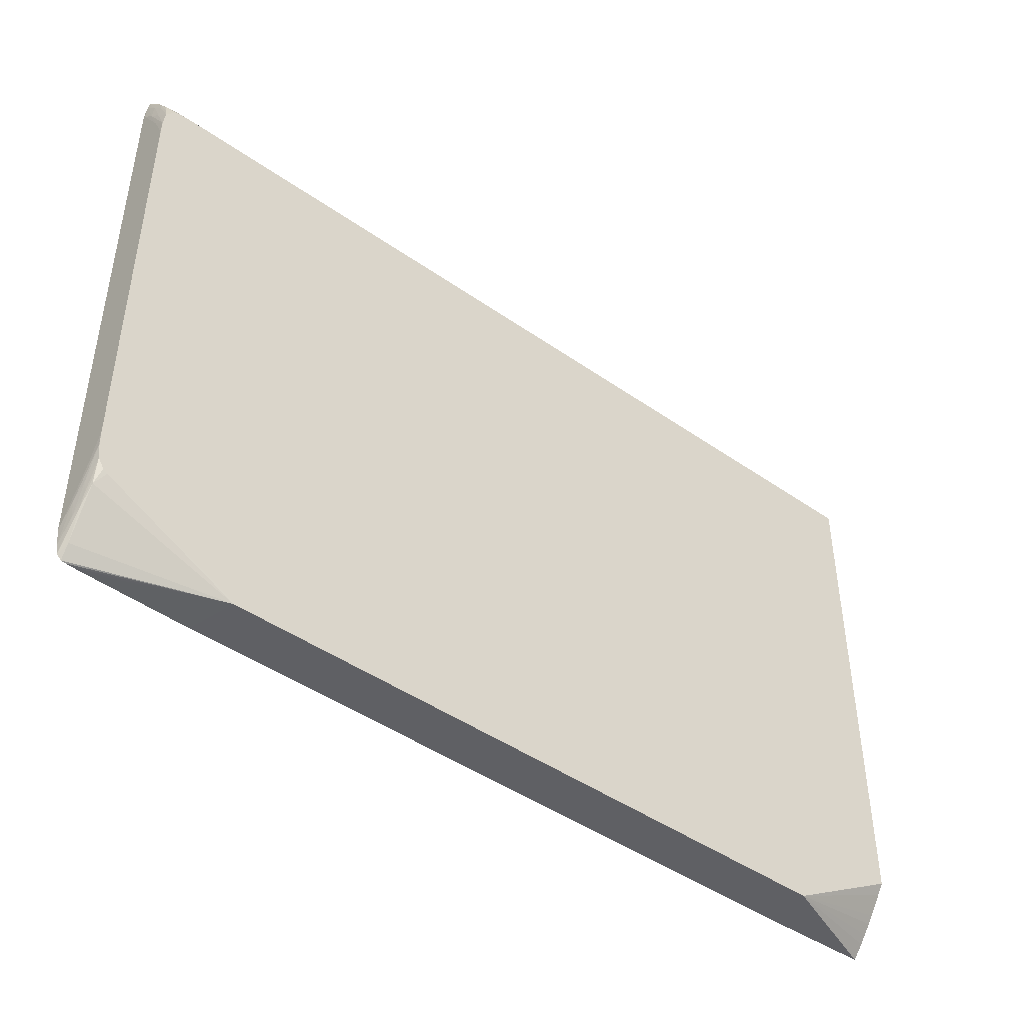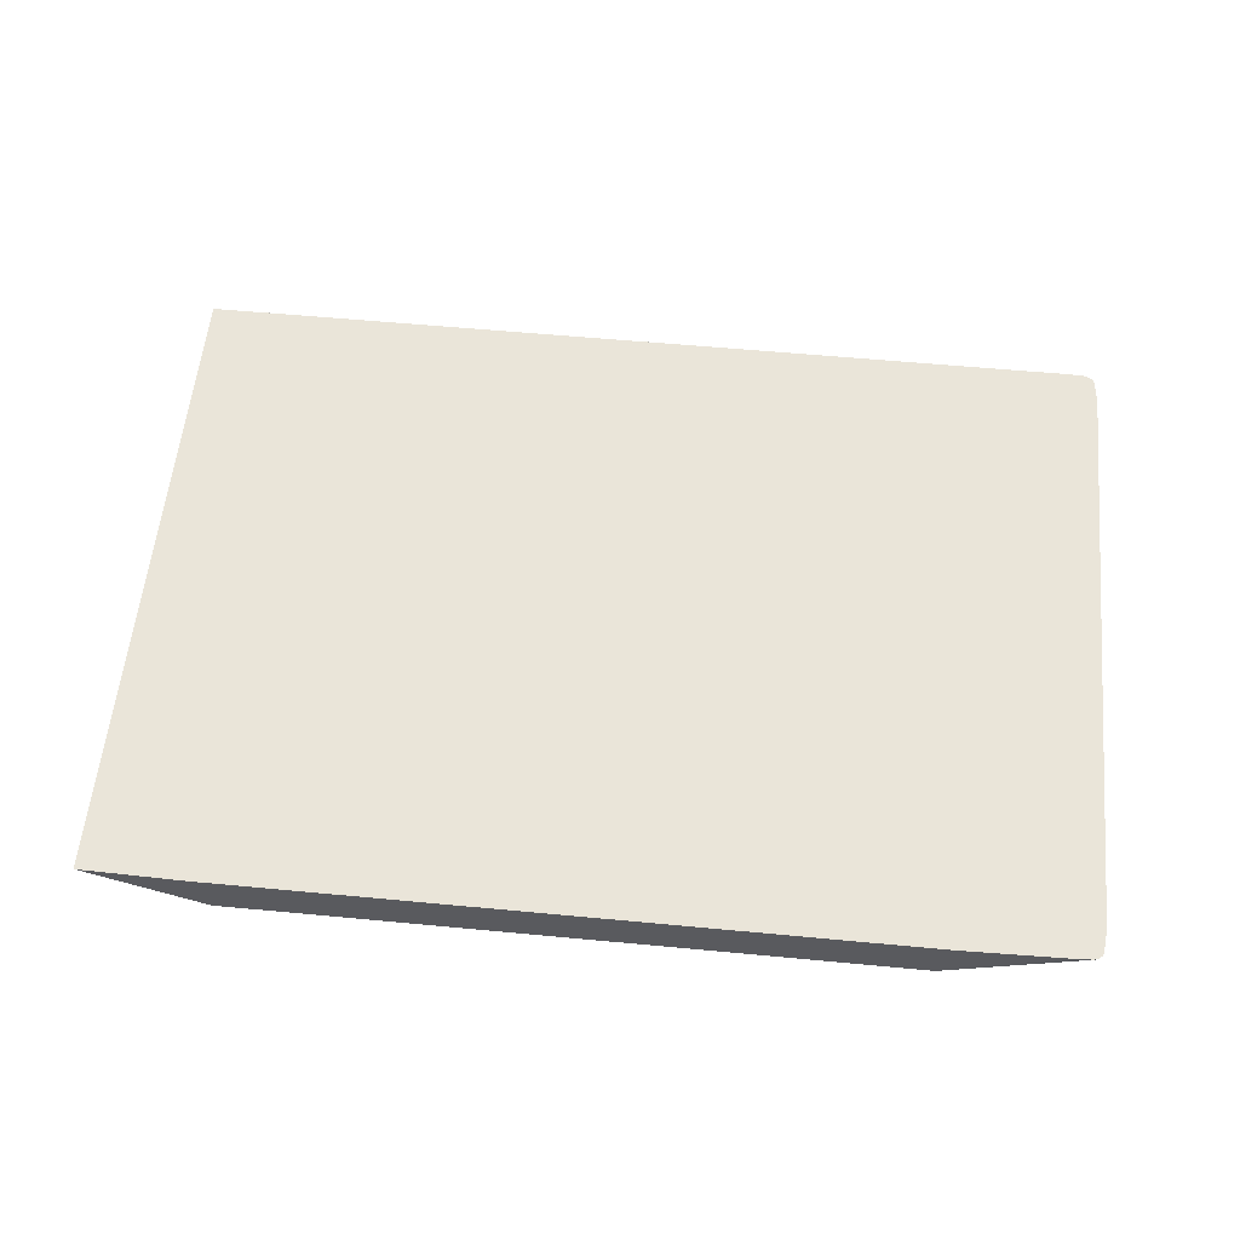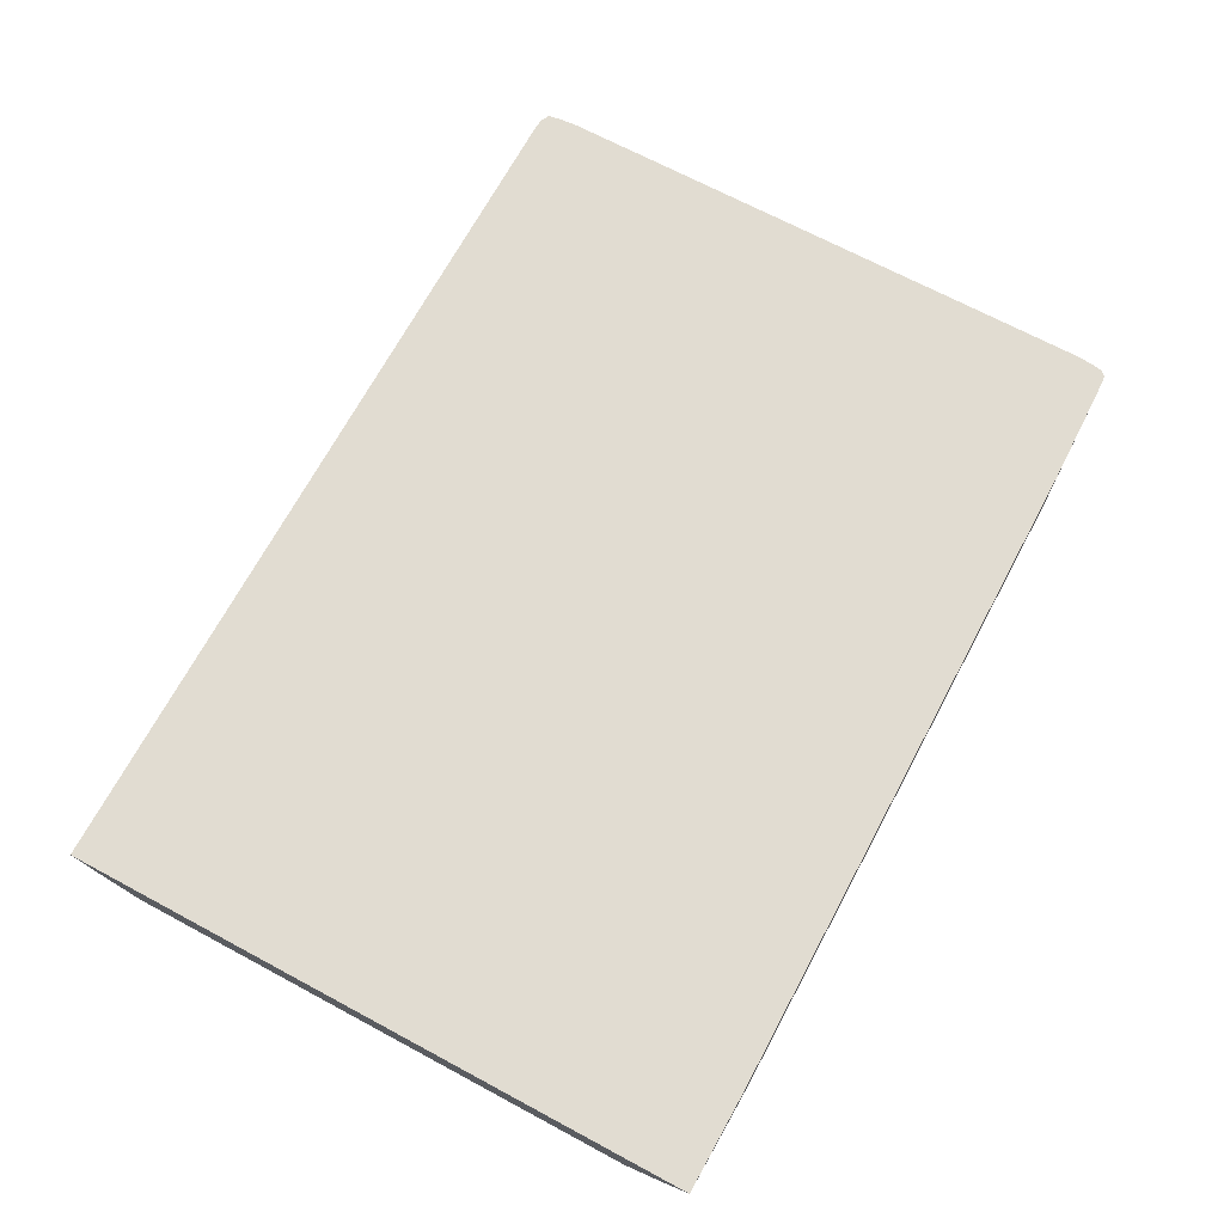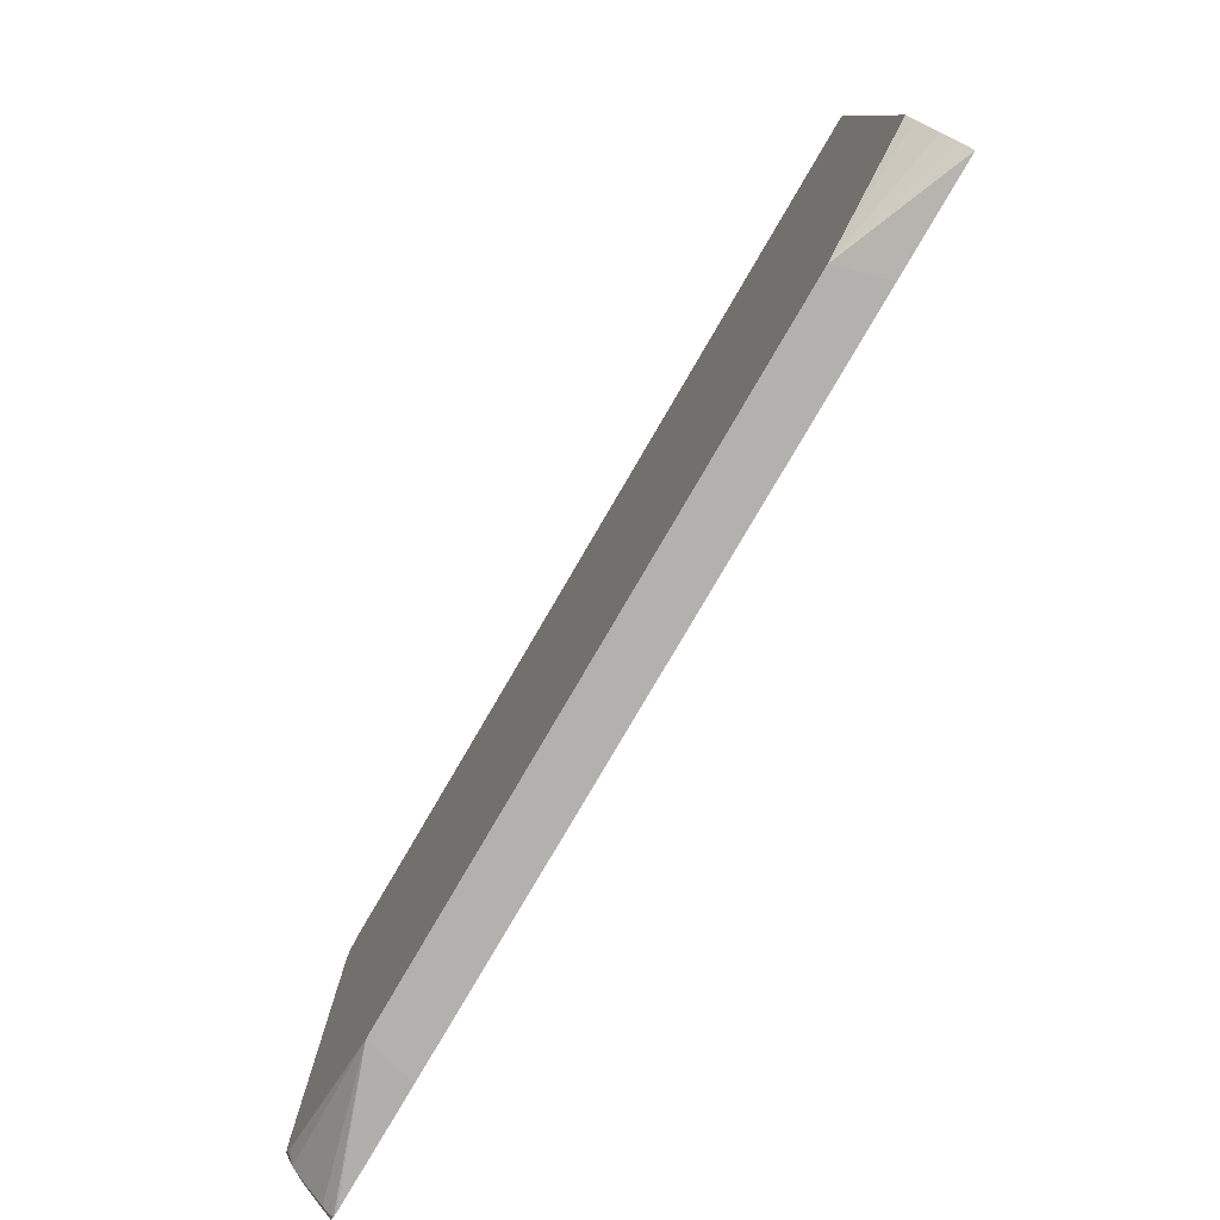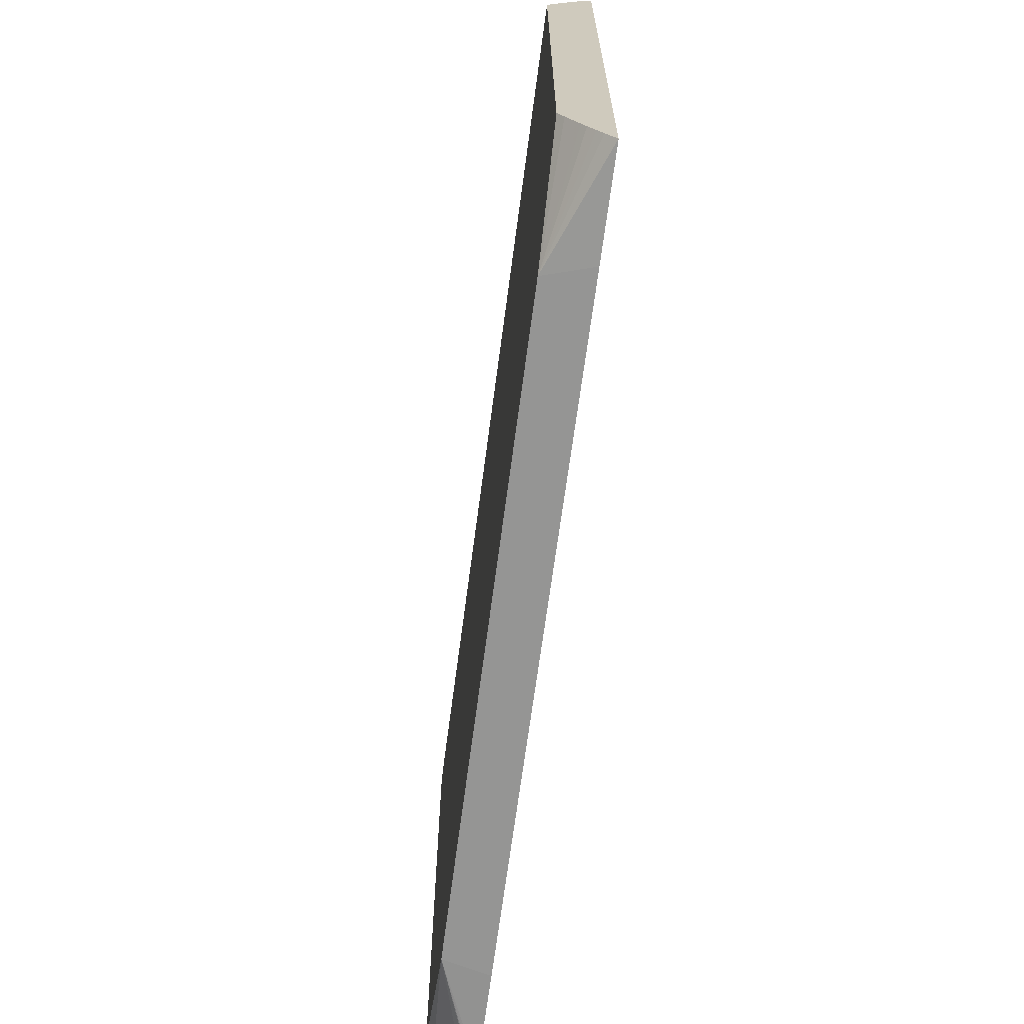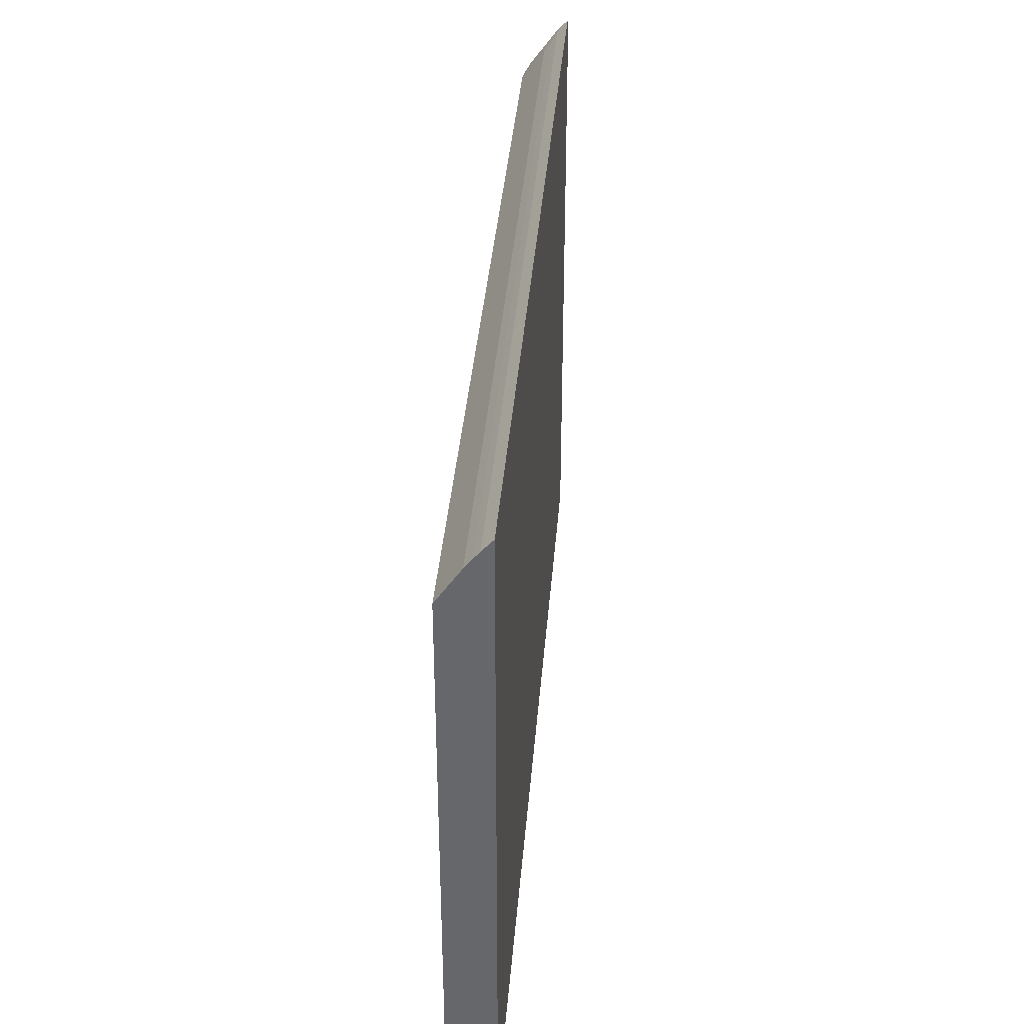
<metadata>
{"format":"obj","ext":"obj","renderer":"f3d","projection":"perspective","resolution":1024,"background":"white","views":[{"elev":-45.1,"azim":141.0,"up":"+Y"},{"elev":58.0,"azim":5.6,"up":"+Z"},{"elev":69.2,"azim":-61.8,"up":"+Z"},{"elev":-79.3,"azim":-120.3,"up":"+Y"},{"elev":-67.4,"azim":-97.5,"up":"+Y"},{"elev":37.4,"azim":-85.4,"up":"+Y"}]}
</metadata>
<code>
v 0.03656 0.02981 -0.03458
v 0.03794 0.02975 -0.03458
v 0.03751 0.02868 -0.03555
v 0.03656 0.02937 -0.03496
v -0.04534 0.02981 -0.03458
v 0.03865 0.02933 -0.03458
v 0.03841 0.02864 -0.03551
v 0.03794 0.02922 -0.03504
v 0.03656 0.02869 -0.03556
v 0.03793 0.02708 -0.03672
v 0.03656 0.02713 -0.03678
v 0.03656 0.02798 -0.03613
v -0.04534 0.02937 -0.03496
v -0.04534 -0.02904 -0.03458
v 0.03876 0.02919 -0.03458
v 0.03875 0.02772 -0.03583
v 0.03875 0.02621 -0.03708
v 0.03865 0.02464 -0.03831
v -0.04534 0.02869 -0.03556
v 0.03793 0.02639 -0.0372
v 0.03793 0.0247 -0.03835
v 0.03656 0.02389 -0.03895
v -0.04534 0.02713 -0.03678
v -0.04534 0.02798 -0.03613
v -0.04534 -0.02986 -0.03458
v -0.04533 -0.02986 -0.03458
v 0.03892 0.02807 -0.03458
v 0.03887 0.0281 -0.03497
v 0.03886 0.02664 -0.03626
v 0.0388 0.02515 -0.03755
v 0.03875 0.02389 -0.03852
v 0.03885 0.02253 -0.03899
v 0.03884 0.02254 -0.03899
v 0.03793 0.02368 -0.03899
v 0.03656 0.02382 -0.03899
v -0.04534 0.02389 -0.03895
v -0.03577 -0.03003 -0.03458
v -0.04534 -0.0287 -0.03557
v -0.03444 -0.03003 -0.03899
v 0.03905 0.02662 -0.03458
v 0.03905 0.02662 -0.03485
v 0.03903 0.02525 -0.03622
v 0.03897 0.02389 -0.03758
v 0.03903 0.02116 -0.03895
v 0.03901 0.02121 -0.03899
v -0.04533 0.02382 -0.03899
v -0.04534 0.02343 -0.03899
v 0.02695 -0.03003 -0.03458
v -0.04534 -0.02798 -0.03614
v -0.04534 -0.02713 -0.03679
v -0.04534 -0.02645 -0.03726
v -0.04534 -0.02477 -0.0384
v -0.04534 -0.02388 -0.03897
v -0.04533 -0.02385 -0.03899
v 0.02539 -0.03003 -0.03899
v 0.03905 -0.02689 -0.03458
v 0.03905 0.02252 -0.03758
v 0.03905 0.01979 -0.03895
v 0.03904 0.01979 -0.03899
v -0.04534 -0.02343 -0.03899
v 0.02583 -0.03003 -0.03899
v 0.03656 -0.02983 -0.03458
v 0.03793 -0.02368 -0.03899
v 0.03889 -0.02843 -0.03458
v 0.03905 -0.02661 -0.03485
v 0.03905 0.01706 -0.03899
v 0.03865 -0.02463 -0.03831
v 0.03843 -0.02863 -0.03551
v 0.03834 -0.02969 -0.03458
v 0.03794 -0.02976 -0.03458
v 0.03732 -0.02979 -0.03458
v 0.03833 -0.02341 -0.03899
v 0.03876 -0.02919 -0.03458
v 0.03886 -0.02665 -0.03626
v 0.03903 -0.02525 -0.03622
v 0.03905 -0.02252 -0.03758
v 0.03905 -0.01838 -0.03899
v 0.03885 -0.02254 -0.03899
v 0.03875 -0.02388 -0.03852
v 0.03875 -0.02621 -0.03708
v 0.03873 -0.0293 -0.03458
v 0.03875 -0.02773 -0.03583
v 0.03897 -0.02388 -0.03758
v 0.0388 -0.02515 -0.03755
v 0.03903 -0.02115 -0.03895
v 0.03905 -0.01979 -0.03895
v 0.03904 -0.01979 -0.03899
v 0.03902 -0.02111 -0.03899
f 1 2 3
f 1 3 4
f 1 4 13
f 1 13 5
f 1 5 14
f 1 14 26
f 1 26 37
f 1 37 48
f 1 48 62
f 1 62 71
f 1 71 70
f 1 70 69
f 1 69 81
f 1 81 73
f 1 73 64
f 1 64 56
f 1 56 40
f 1 40 27
f 1 27 15
f 1 15 6
f 1 6 2
f 2 6 7
f 2 7 8
f 2 8 3
f 3 9 4
f 3 8 7
f 3 7 10
f 3 10 11
f 3 11 12
f 3 12 9
f 4 9 19
f 4 19 13
f 5 13 19
f 5 19 24
f 5 24 23
f 5 23 36
f 5 36 47
f 5 47 60
f 5 60 53
f 5 53 52
f 5 52 51
f 5 51 50
f 5 50 49
f 5 49 38
f 5 38 25
f 5 25 14
f 6 15 7
f 7 15 16
f 7 16 17
f 7 17 18
f 7 18 10
f 9 12 24
f 9 24 19
f 10 20 11
f 10 18 20
f 11 20 21
f 11 21 22
f 11 22 36
f 11 36 23
f 11 23 24
f 11 24 12
f 14 25 26
f 15 27 28
f 15 28 29
f 15 29 16
f 16 29 17
f 17 29 30
f 17 30 31
f 17 31 18
f 18 31 32
f 18 32 33
f 18 33 34
f 18 34 21
f 18 21 20
f 21 34 35
f 21 35 22
f 22 35 46
f 22 46 36
f 25 37 26
f 25 38 39
f 25 39 37
f 27 40 41
f 27 41 28
f 28 41 42
f 28 42 29
f 29 43 30
f 29 42 43
f 30 43 32
f 30 32 31
f 32 43 44
f 32 44 45
f 32 45 59
f 32 59 66
f 32 66 77
f 32 77 87
f 32 87 88
f 32 88 78
f 32 78 72
f 32 72 63
f 32 63 55
f 32 55 39
f 32 39 54
f 32 54 60
f 32 60 47
f 32 47 46
f 32 46 35
f 32 35 34
f 32 34 33
f 36 46 47
f 37 39 55
f 37 55 61
f 37 61 48
f 38 49 39
f 39 49 50
f 39 50 51
f 39 51 52
f 39 52 53
f 39 53 54
f 40 56 65
f 40 65 76
f 40 76 86
f 40 86 77
f 40 77 66
f 40 66 58
f 40 58 57
f 40 57 41
f 41 57 42
f 42 44 43
f 42 57 44
f 44 57 58
f 44 58 59
f 44 59 45
f 48 61 62
f 53 60 54
f 55 63 61
f 56 64 65
f 58 66 59
f 61 63 67
f 61 67 68
f 61 68 69
f 61 69 70
f 61 70 71
f 61 71 62
f 63 72 67
f 64 73 74
f 64 74 75
f 64 75 65
f 65 75 76
f 67 72 78
f 67 78 79
f 67 79 80
f 67 80 68
f 68 80 81
f 68 81 69
f 73 81 82
f 73 82 74
f 74 83 75
f 74 82 80
f 74 80 84
f 74 84 83
f 75 83 85
f 75 85 76
f 76 85 86
f 77 86 87
f 78 88 85
f 78 85 83
f 78 83 84
f 78 84 79
f 79 84 80
f 80 82 81
f 85 88 87
f 85 87 86

</code>
